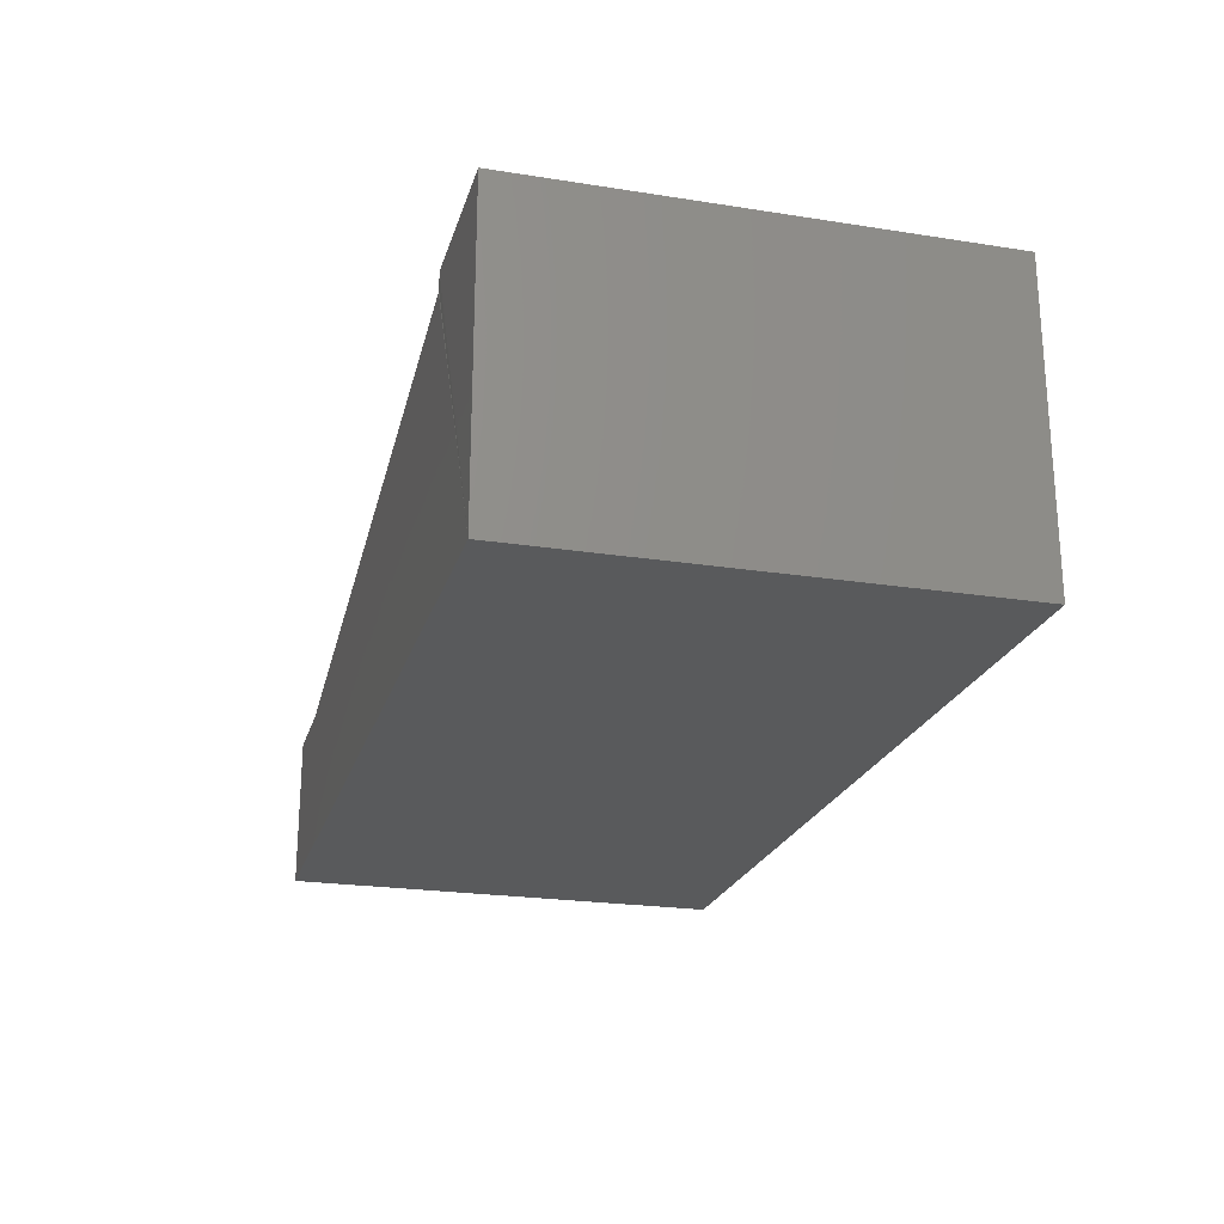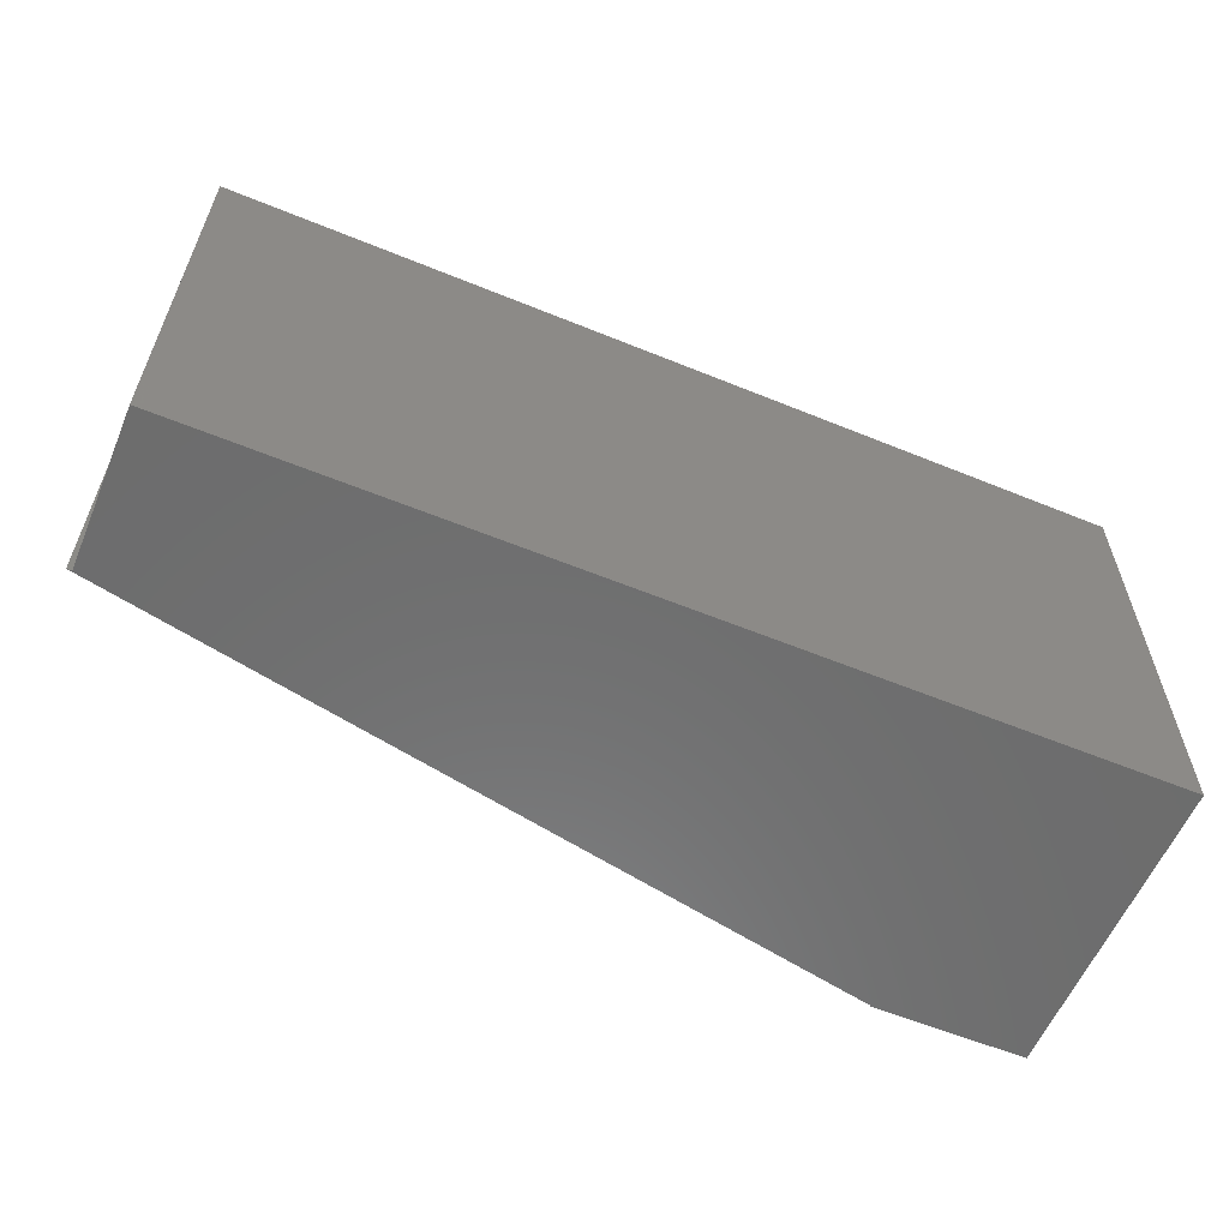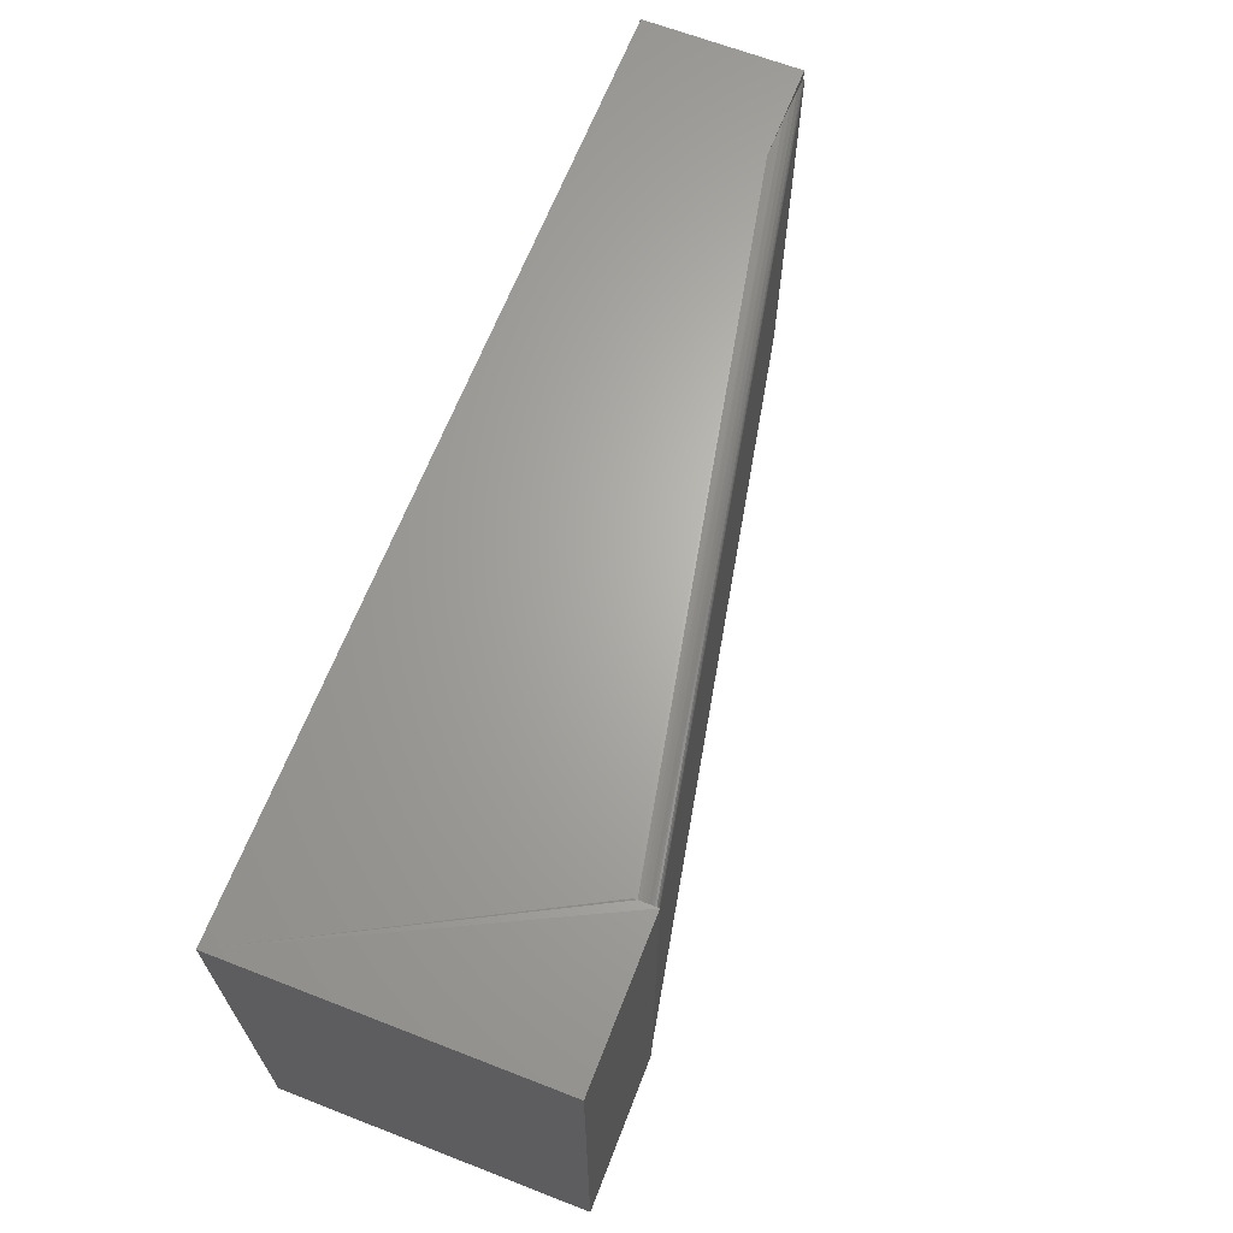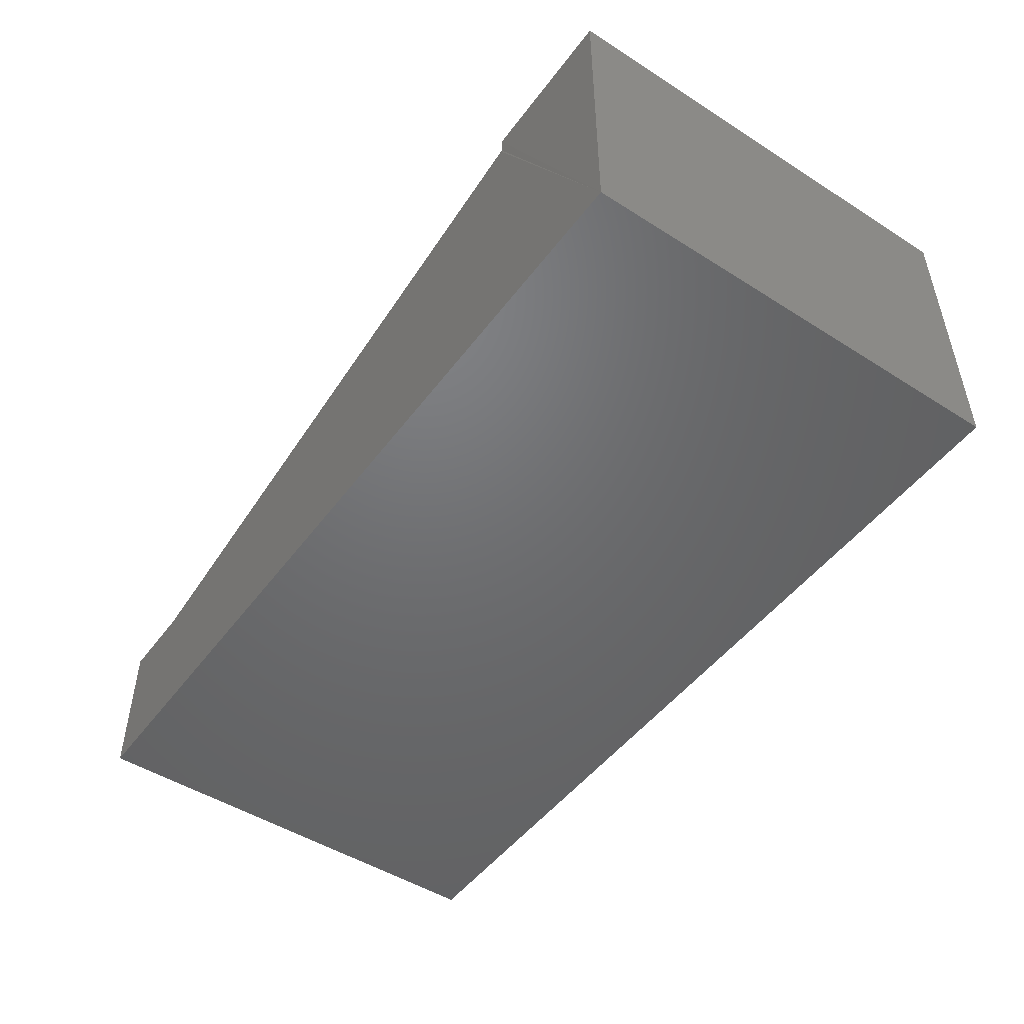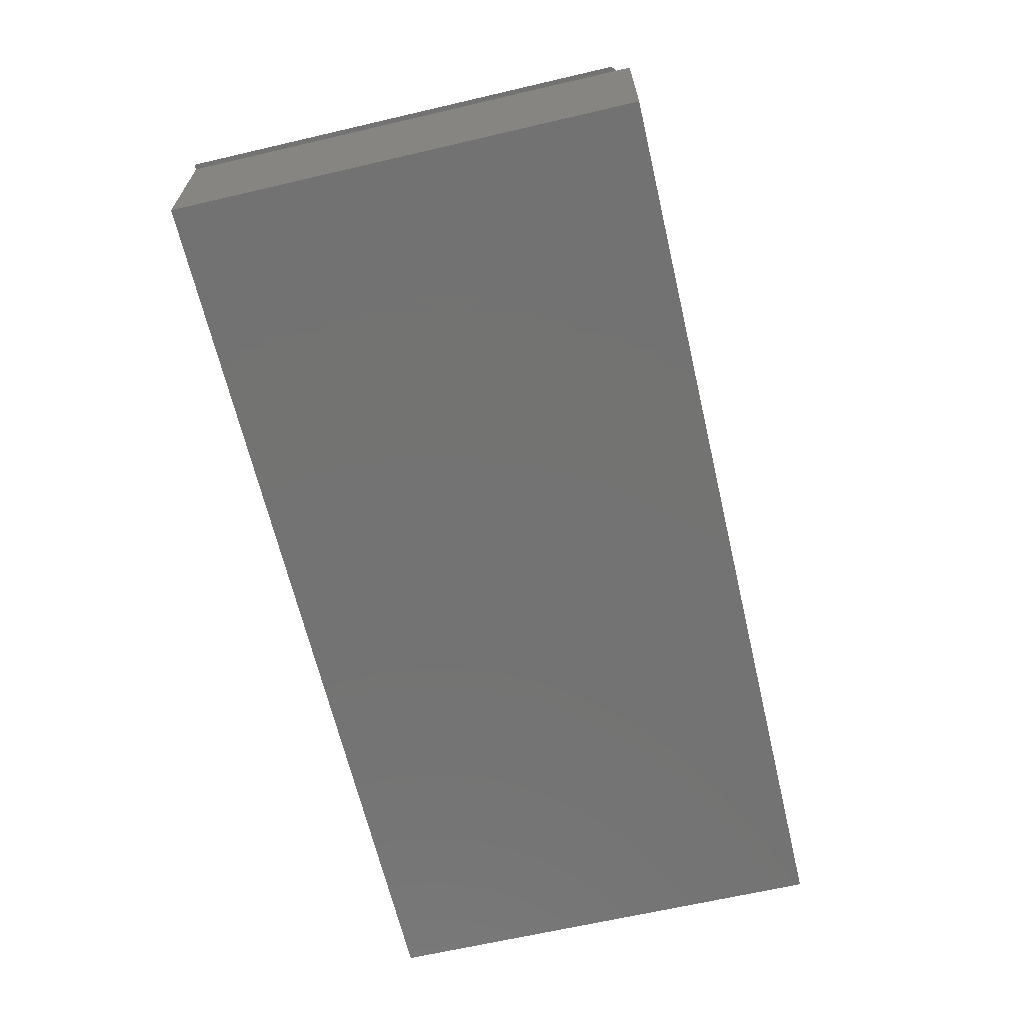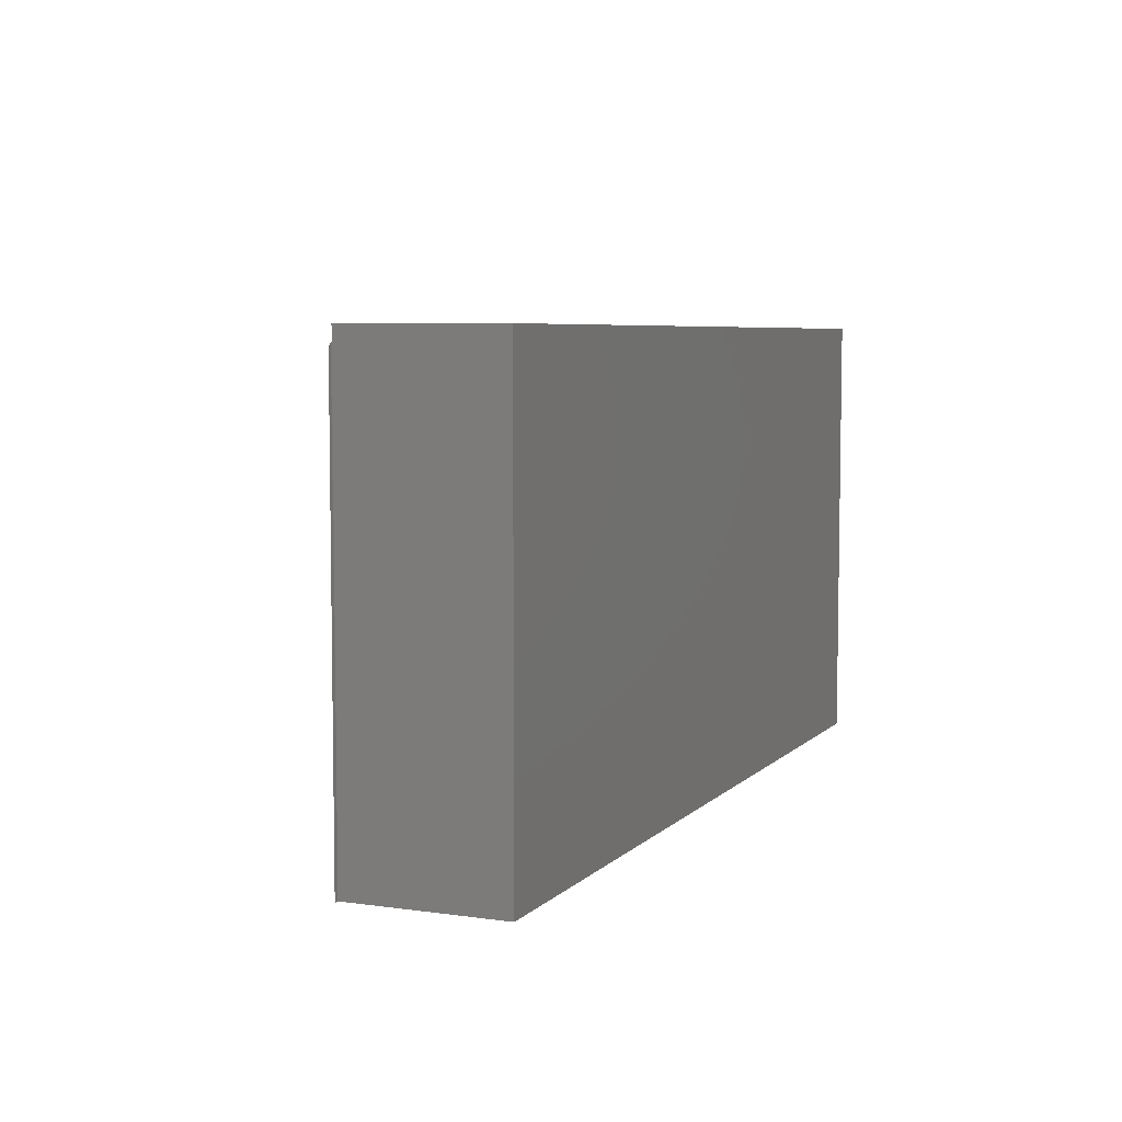
<metadata>
{"format":"stl","ext":"stl","renderer":"f3d","projection":"perspective","resolution":1024,"background":"white","views":[{"elev":-22.6,"azim":-105.1,"up":"+Z"},{"elev":-59.1,"azim":157.2,"up":"+Y"},{"elev":65.8,"azim":-68.7,"up":"+Y"},{"elev":-48.9,"azim":-125.2,"up":"+Z"},{"elev":-65.0,"azim":103.2,"up":"+Z"},{"elev":6.0,"azim":113.0,"up":"+Y"}]}
</metadata>
<code>
# stl→obj: 35 verts, 66 faces
v -0.5079 1.158e-17 0.1306
v -0.75 -4.033e-17 -0.3203
v -0.5078 -0.0003864 0.1356
v -0.5079 1.343e-17 0.1639
v -0.75 -1.345e-17 0.1639
v 0.536 1.159e-16 -0.07821
v 0.6875 1.327e-16 -0.07821
v 0.6875 1.193e-16 -0.3203
v -0.5079 -0.7188 0.1625
v -0.5079 -0.7188 0.1639
v -0.75 -0.7188 0.1639
v 0.6875 -0.7188 -0.07821
v 0.6953 -0.7188 -0.07812
v -0.75 -0.7188 -0.3203
v 0.6875 -0.7188 -0.3203
v 0.5998 -0.002617 -0.07812
v 0.6316 -0.006257 -0.07812
v 0.6611 -0.01192 -0.07812
v 0.6823 -0.01888 -0.07812
v 0.6875 -0.02158 -0.07821
v -0.5078 -0.03125 0.1625
v -0.5078 -0.02662 0.1621
v -0.5078 -0.02181 0.161
v -0.5078 -0.01724 0.1591
v -0.5078 -0.01302 0.1565
v -0.5078 -0.009247 0.1533
v -0.5078 -0.006027 0.1494
v -0.5078 -0.003437 0.1452
v -0.5078 -0.001541 0.1405
v 0.6895 -0.0229 -0.07812
v 0.6917 -0.02462 -0.07812
v 0.6928 -0.02574 -0.07812
v 0.6938 -0.02702 -0.07812
v 0.695 -0.02941 -0.07812
v 0.6953 -0.03125 -0.07812
f 1 2 3
f 4 3 2
f 2 5 4
f 2 1 6
f 2 6 7
f 2 7 8
f 9 10 11
f 9 11 12
f 9 12 13
f 14 15 11
f 11 15 12
f 4 5 10
f 10 5 11
f 5 2 11
f 11 2 14
f 14 2 15
f 15 2 8
f 7 6 16
f 7 16 17
f 7 17 18
f 7 18 19
f 7 19 20
f 21 10 9
f 4 10 21
f 4 21 22
f 4 22 23
f 4 23 24
f 4 24 25
f 4 25 26
f 4 26 27
f 4 27 28
f 4 28 29
f 4 29 3
f 12 20 30
f 12 30 31
f 12 31 32
f 12 32 33
f 12 33 34
f 12 34 35
f 12 35 13
f 21 34 22
f 21 35 34
f 20 23 30
f 20 19 23
f 6 3 16
f 6 1 3
f 16 3 29
f 29 28 16
f 17 16 28
f 17 28 27
f 17 27 26
f 17 26 18
f 26 25 18
f 19 18 25
f 19 25 24
f 19 24 23
f 23 32 30
f 32 31 30
f 32 23 22
f 22 33 32
f 33 22 34
f 13 35 9
f 9 35 21
f 12 15 20
f 20 15 8
f 20 8 7

</code>
